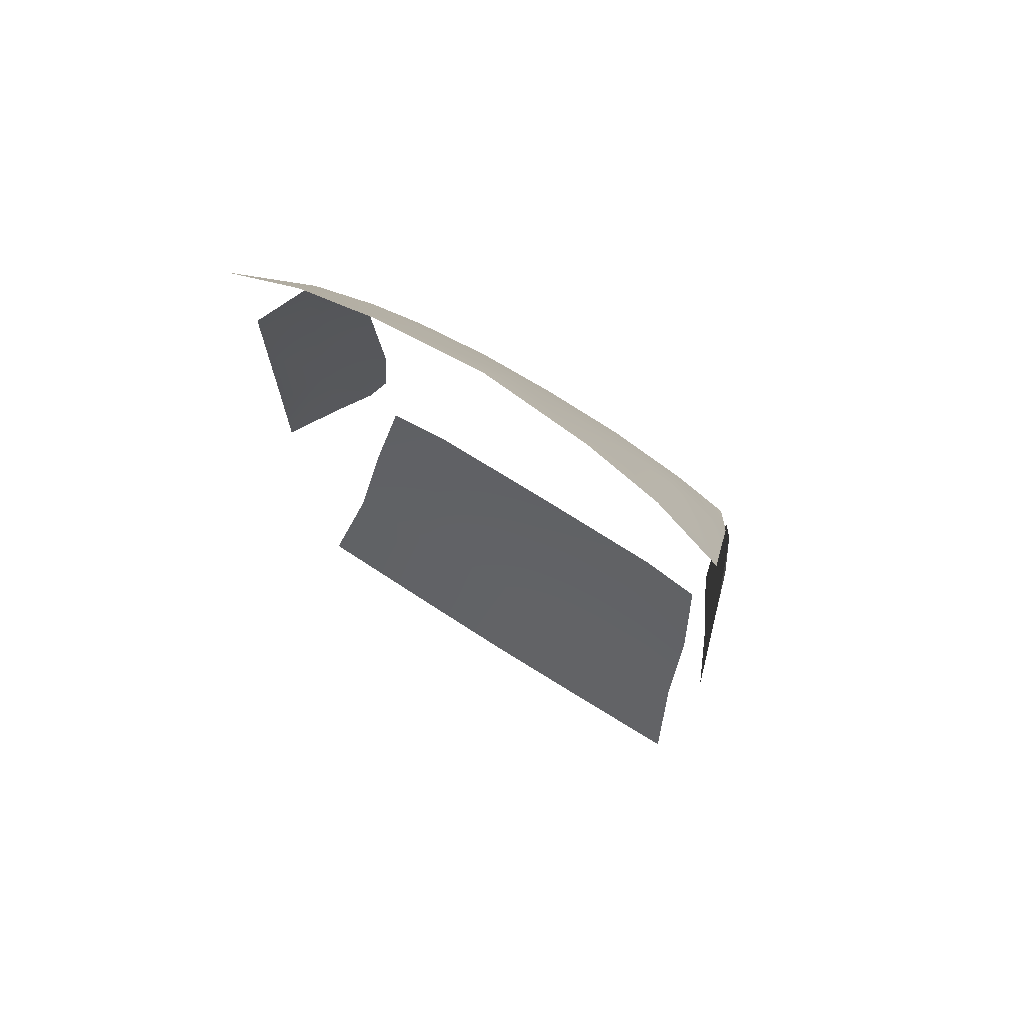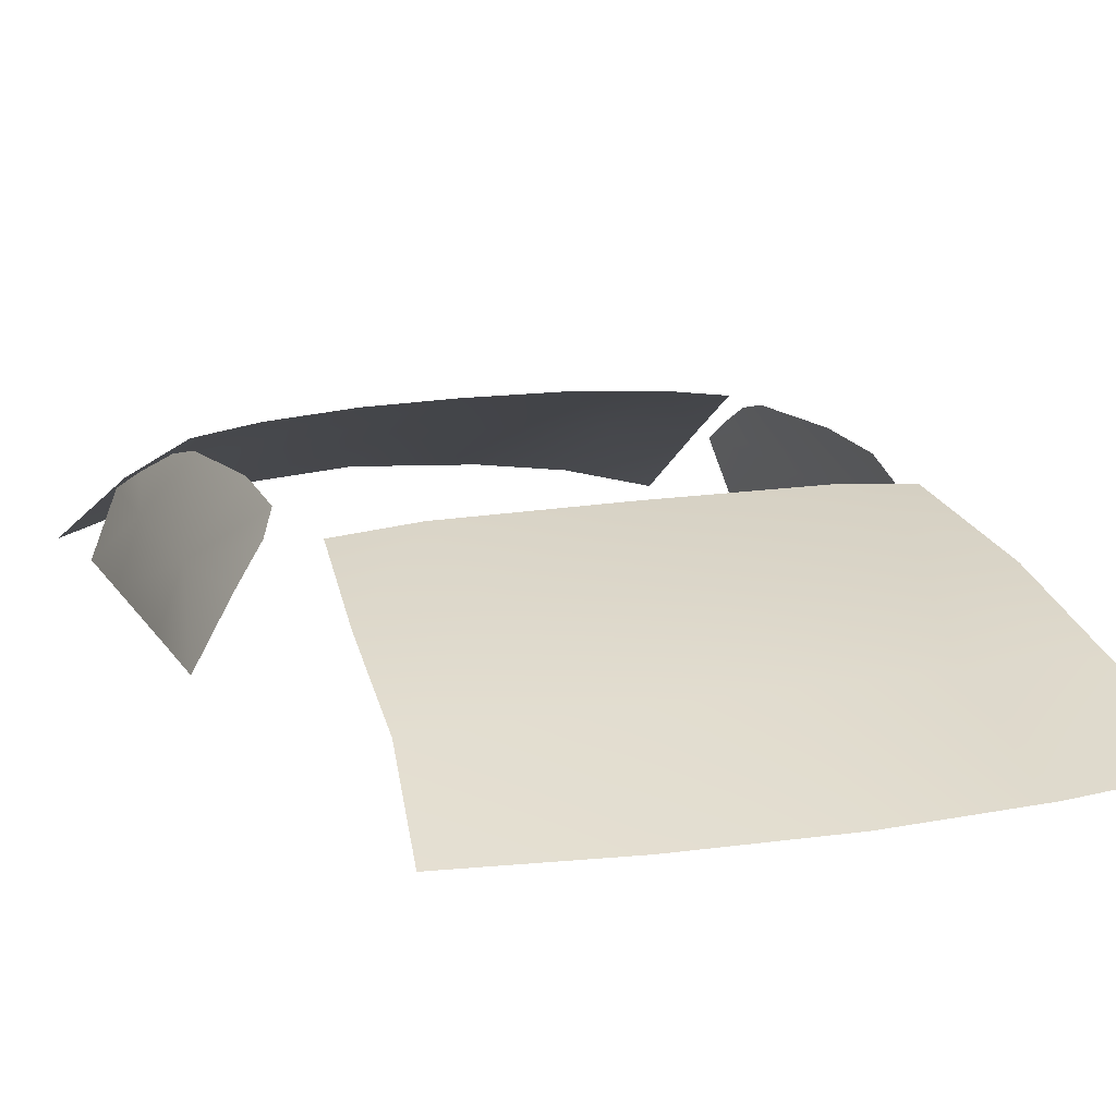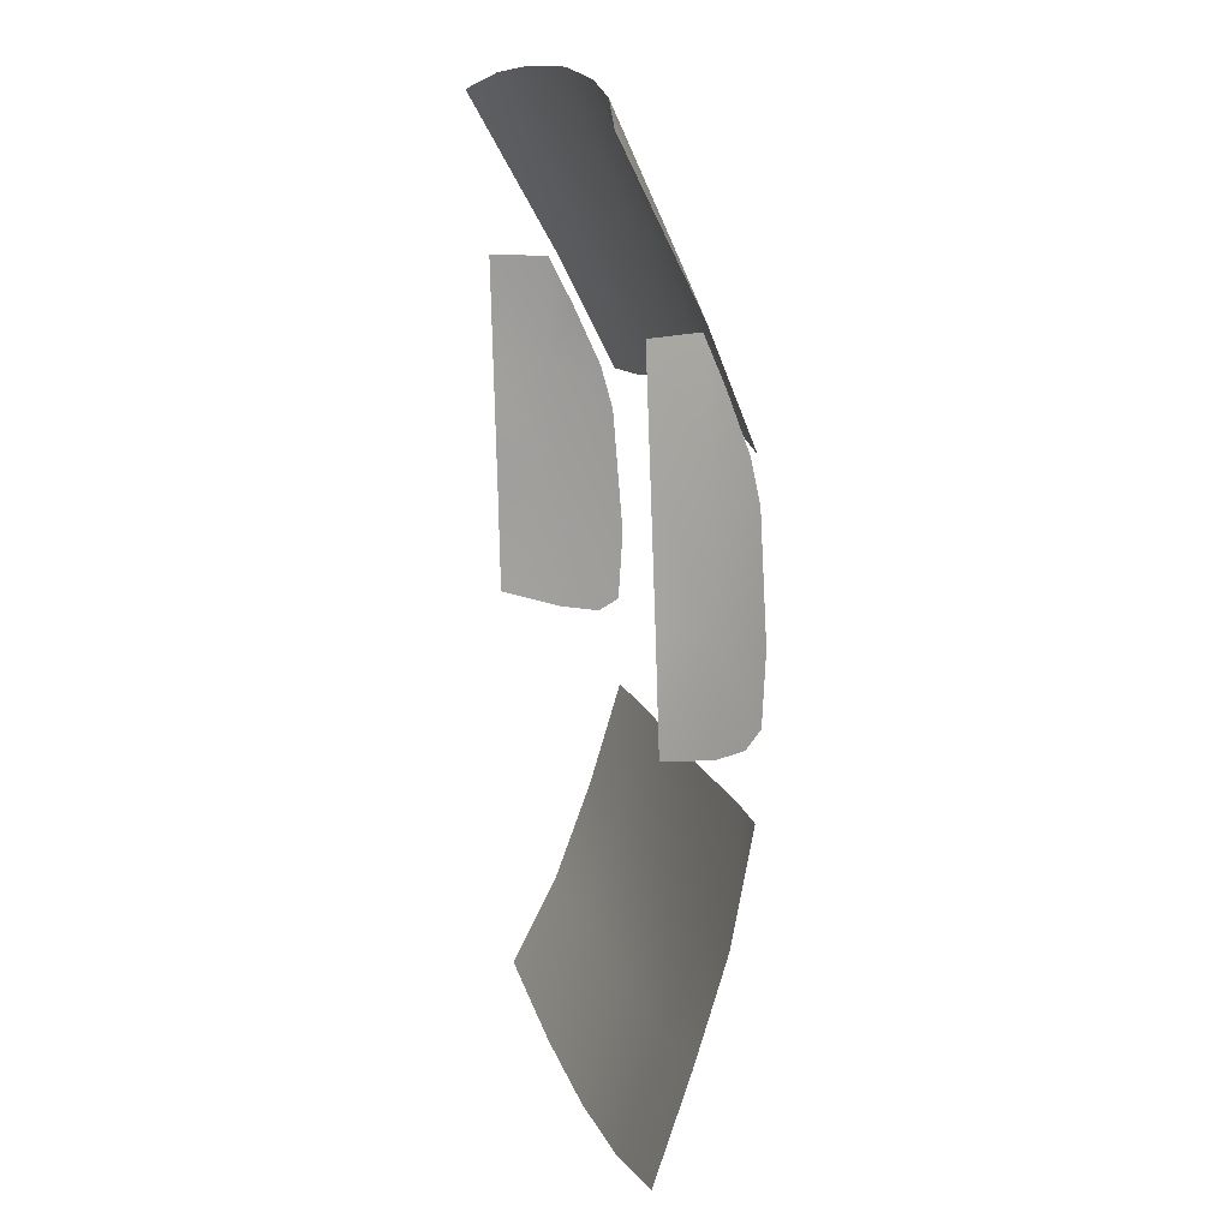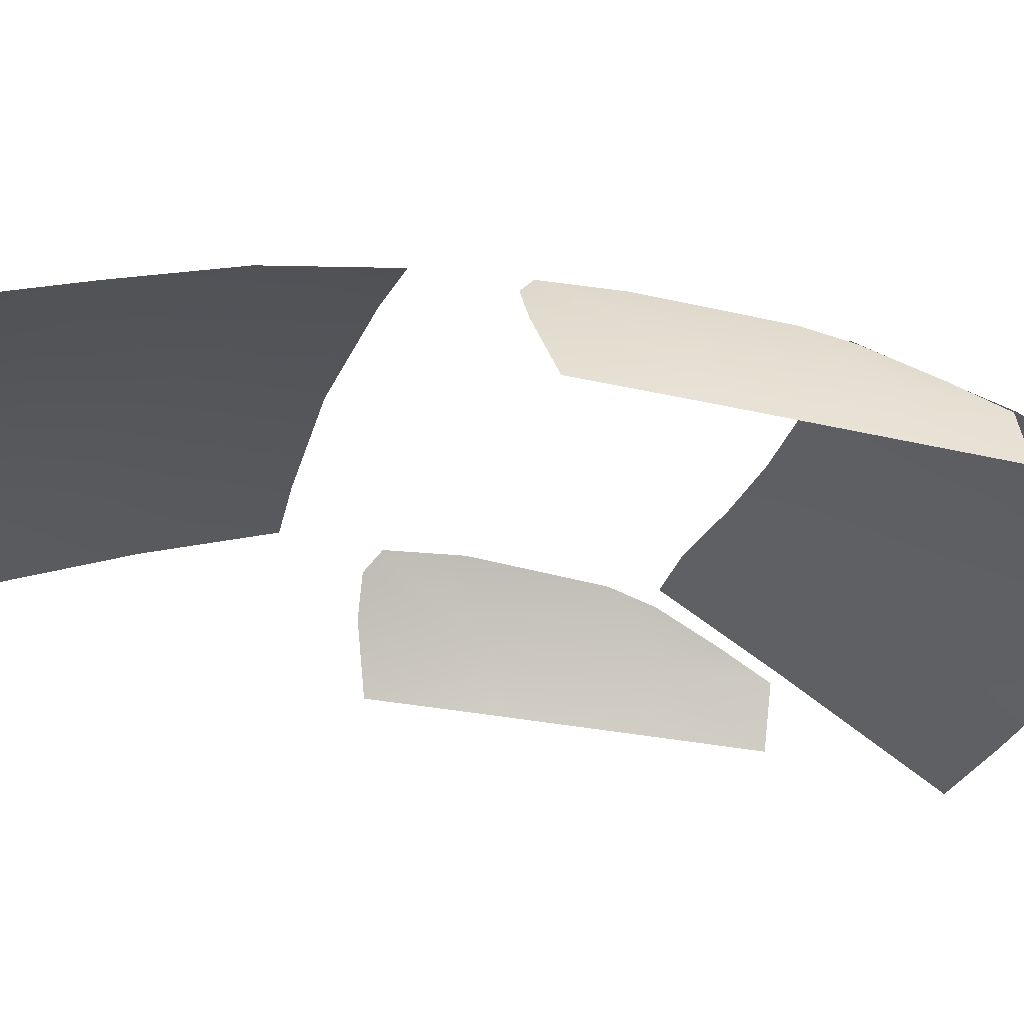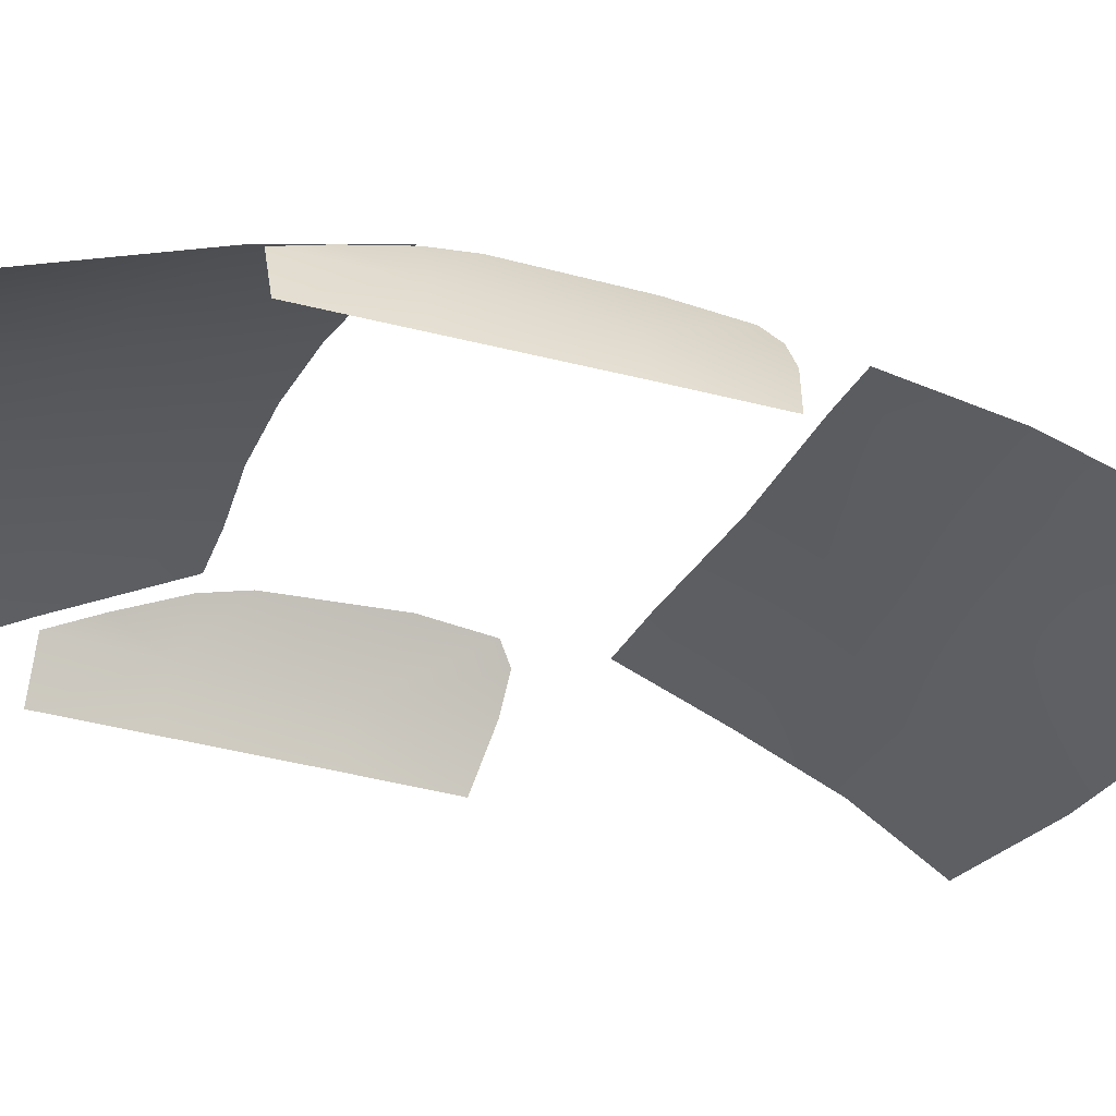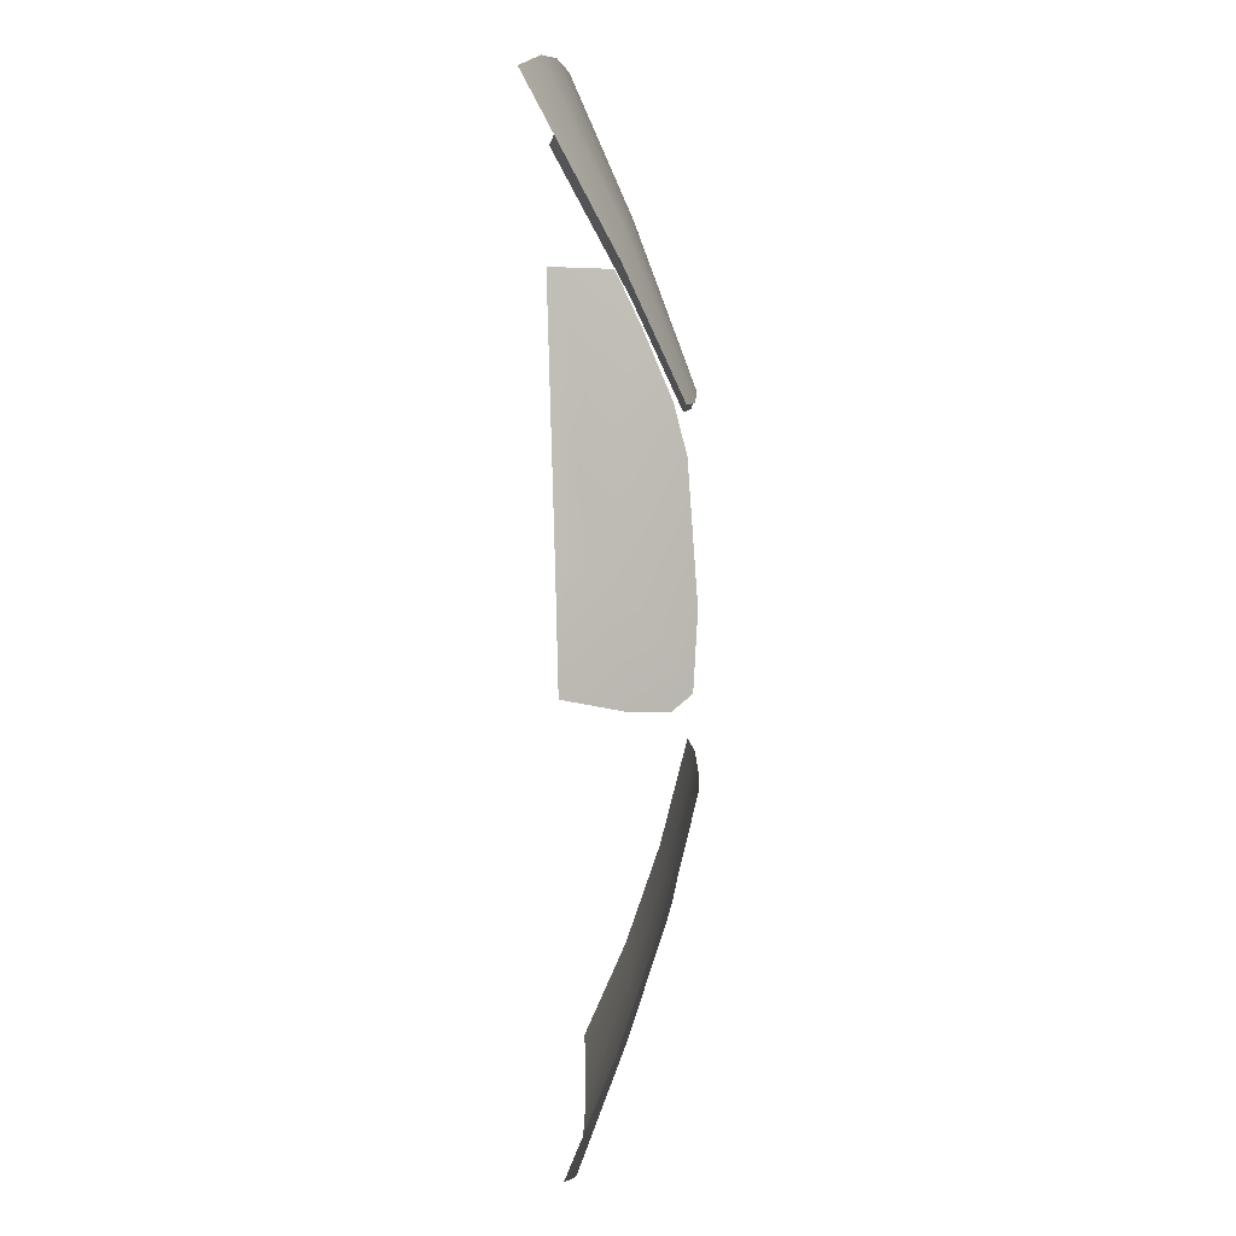
<metadata>
{"format":"obj","ext":"obj","renderer":"f3d","projection":"perspective","resolution":1024,"background":"white","views":[{"elev":71.7,"azim":32.6,"up":"+Z"},{"elev":14.9,"azim":159.5,"up":"+Y"},{"elev":16.0,"azim":73.7,"up":"+Z"},{"elev":-27.8,"azim":-106.4,"up":"+Y"},{"elev":-32.8,"azim":66.1,"up":"+Y"},{"elev":4.1,"azim":91.2,"up":"+Z"}]}
</metadata>
<code>
g Glass_6
v 4e-06 1.045 -1.951
v 0.3368 1.042 -1.924
v 3e-06 1.17 -1.621
v 0.3653 1.161 -1.597
v 0.6734 1.027 -1.833
v 3e-06 1.271 -1.323
v 0.3799 1.254 -1.309
v 3e-06 1.336 -1.016
v 0.6232 1.143 -1.563
v 0.3824 1.329 -0.9985
v 0.6016 1.237 -1.286
v 0.5584 1.311 -0.9864
v -0.3368 1.042 -1.924
v -0.3799 1.254 -1.309
v -0.3652 1.161 -1.597
v -0.6734 1.027 -1.833
v -0.6232 1.143 -1.563
v -0.3824 1.329 -0.9985
v -0.6016 1.237 -1.286
v -0.5584 1.311 -0.9864
v 0.6289 1.201 0.06219
v 0.6013 1.27 -0.1011
v 0.6679 1.149 -0.08353
v 0.6508 1.14 0.1893
v 0.5884 1.3 -0.2197
v 0.6783 1.155 -0.4755
v 0.5767 1.325 -0.5572
v 0.7161 1.002 -0.07402
v 0.7081 0.9944 0.1903
v 0.5818 1.314 -0.7468
v 0.6093 1.266 -0.7844
v 0.663 1.176 -0.7807
v 0.7358 1.02 -0.7444
v 0.7276 1.013 -0.458
v 0.5009 0.9739 0.6738
v 0.294 0.9986 0.6993
v 0.2538 1.159 0.3439
v 0.4613 1.153 0.3078
v 0.6887 0.9324 0.6216
v 0.2135 1.326 -0.0684
v 0.4216 1.318 -0.09718
v 0.6304 1.156 0.2048
v 0.568 1.298 -0.1045
v 3e-06 1.171 0.3571
v 2e-06 1.015 0.712
v 3e-06 1.327 -0.05938
v -0.294 0.9986 0.6993
v -0.2538 1.159 0.3439
v -0.5009 0.9739 0.6738
v -0.4613 1.153 0.3078
v -0.6887 0.9324 0.6216
v -0.2135 1.326 -0.0684
v -0.4216 1.318 -0.09718
v -0.6304 1.156 0.2048
v -0.568 1.298 -0.1045
v -0.6288 1.201 0.06219
v -0.6679 1.149 -0.08353
v -0.6013 1.27 -0.1011
v -0.6508 1.14 0.1893
v -0.5884 1.3 -0.2197
v -0.6783 1.155 -0.4755
v -0.5766 1.325 -0.5572
v -0.7161 1.002 -0.07402
v -0.7081 0.9944 0.1903
v -0.5818 1.314 -0.7468
v -0.6093 1.266 -0.7844
v -0.663 1.176 -0.7807
v -0.7357 1.02 -0.7444
v -0.7276 1.013 -0.458
g Glass_6_0
f 3 2 1
f 4 2 3
f 2 4 5
f 3 6 4
f 6 7 4
f 7 6 8
f 9 4 7
f 9 5 4
f 10 7 8
f 11 9 7
f 7 10 11
f 11 10 12
f 13 3 1
f 6 14 8
f 14 6 15
f 6 3 15
f 13 15 3
f 15 13 16
f 15 17 14
f 16 17 15
f 14 18 8
f 17 19 14
f 18 14 19
f 18 19 20
f 23 22 21
f 24 23 21
f 22 23 25
f 23 26 25
f 25 26 27
f 28 26 23
f 29 28 23
f 24 29 23
f 27 26 30
f 30 26 31
f 31 26 32
f 33 32 26
f 34 26 28
f 33 26 34
f 37 36 35
f 38 37 35
f 38 35 39
f 40 37 38
f 41 40 38
f 38 42 41
f 42 38 39
f 41 42 43
f 37 44 36
f 44 45 36
f 46 44 37
f 40 46 37
f 45 44 47
f 44 46 48
f 44 48 47
f 47 48 49
f 48 50 49
f 49 50 51
f 48 52 50
f 46 52 48
f 52 53 50
f 54 50 53
f 50 54 51
f 54 53 55
f 58 57 56
f 57 59 56
f 57 58 60
f 61 57 60
f 61 60 62
f 61 63 57
f 63 64 57
f 64 59 57
f 61 62 65
f 61 65 66
f 61 66 67
f 67 68 61
f 61 69 63
f 61 68 69

</code>
